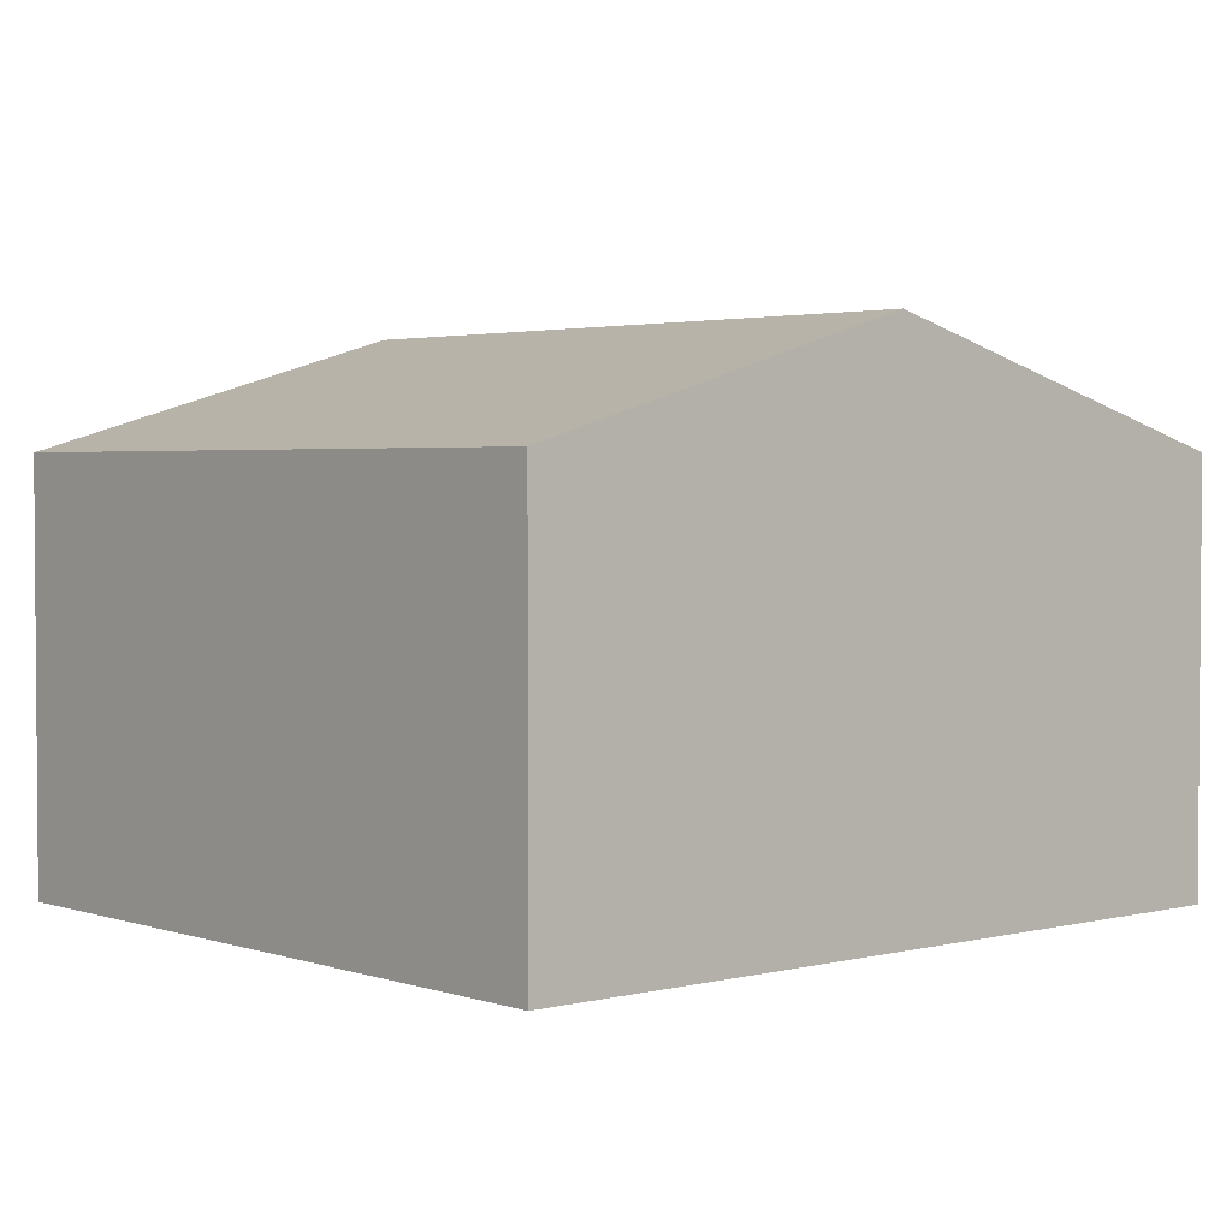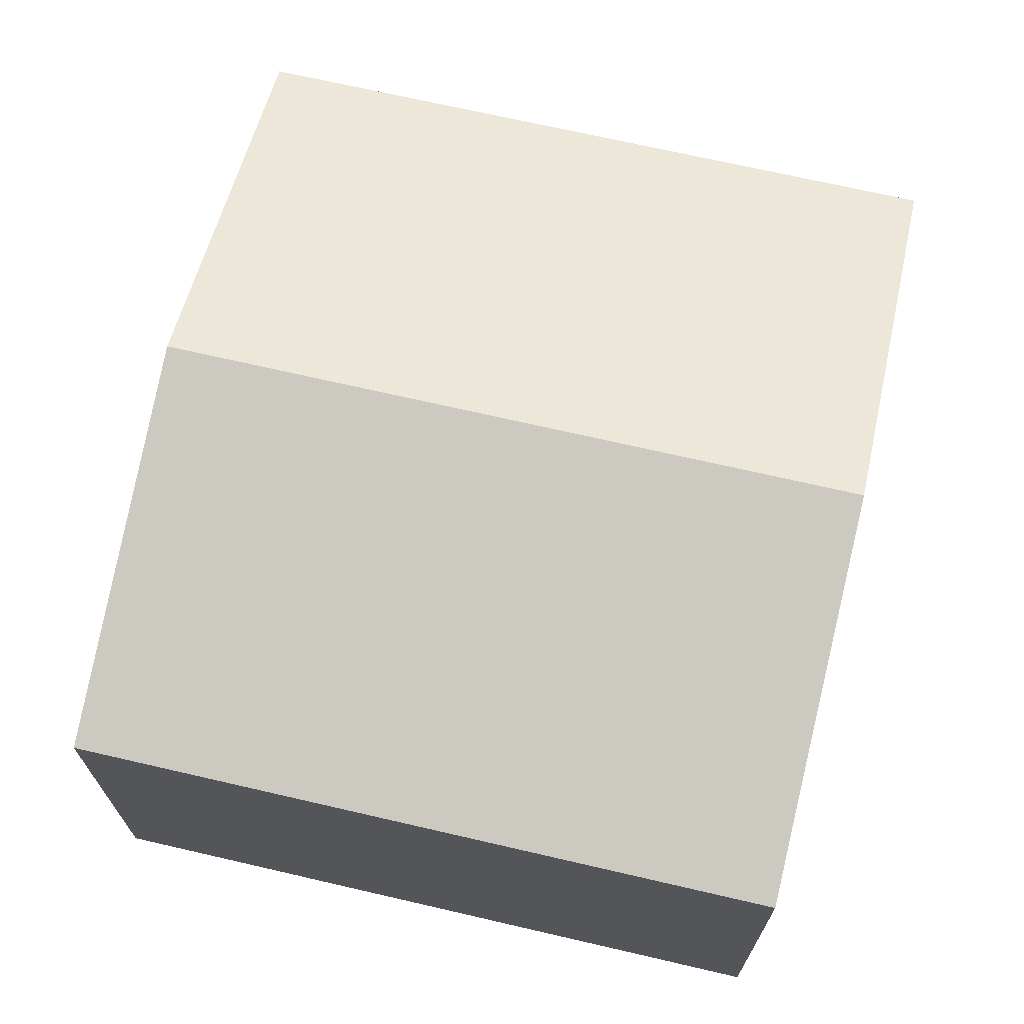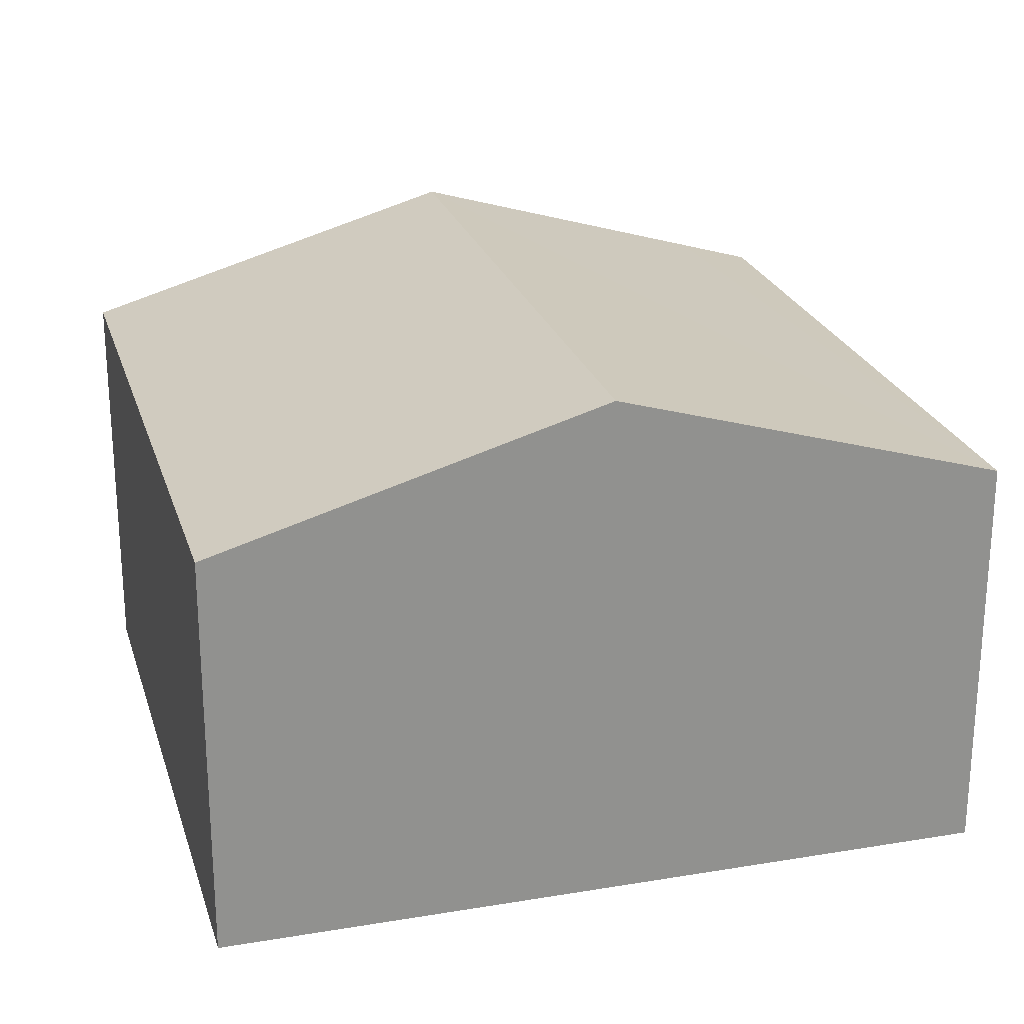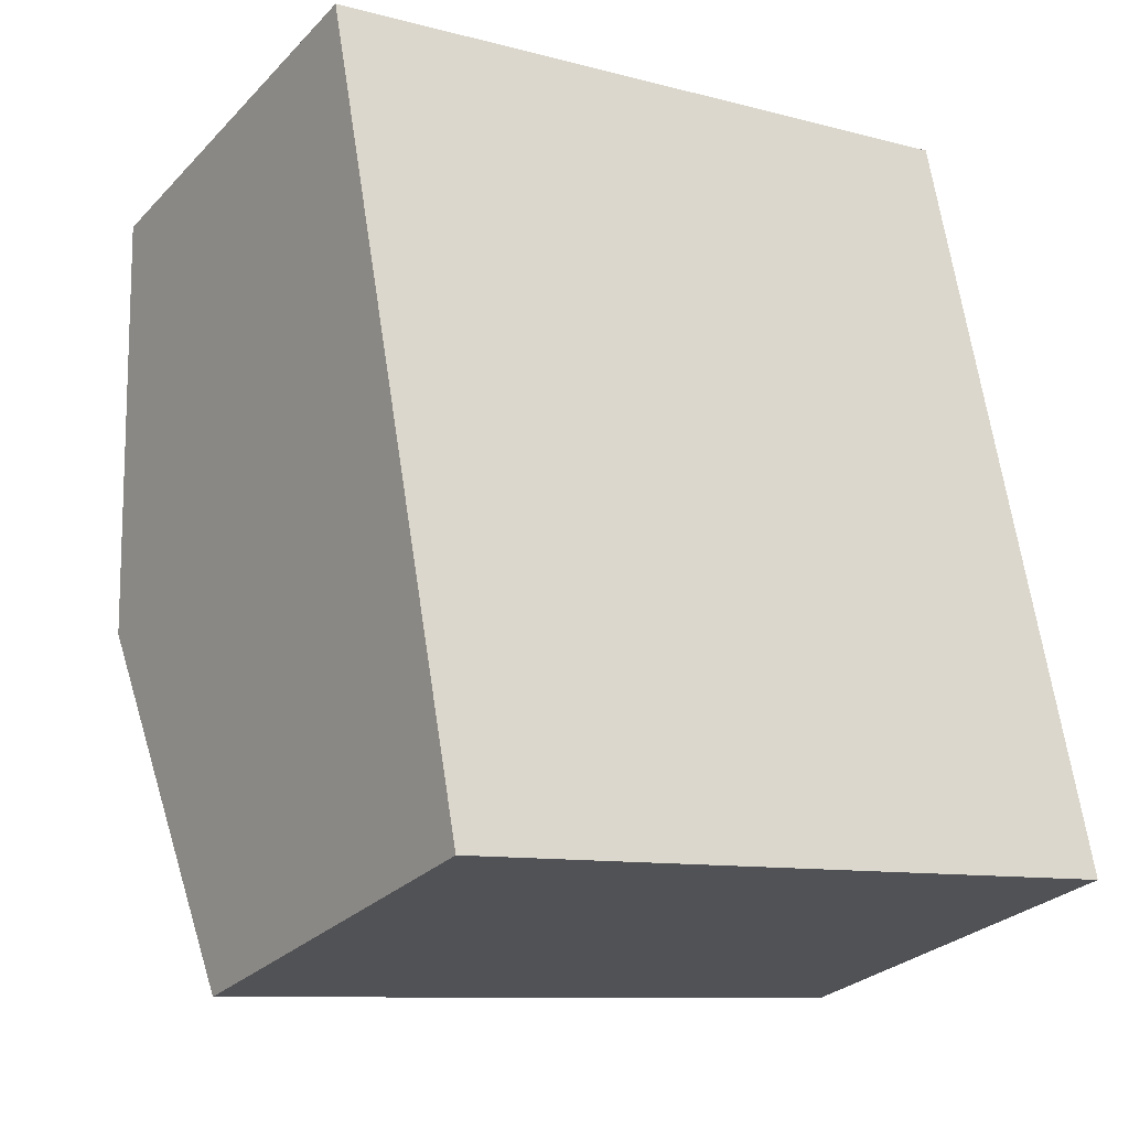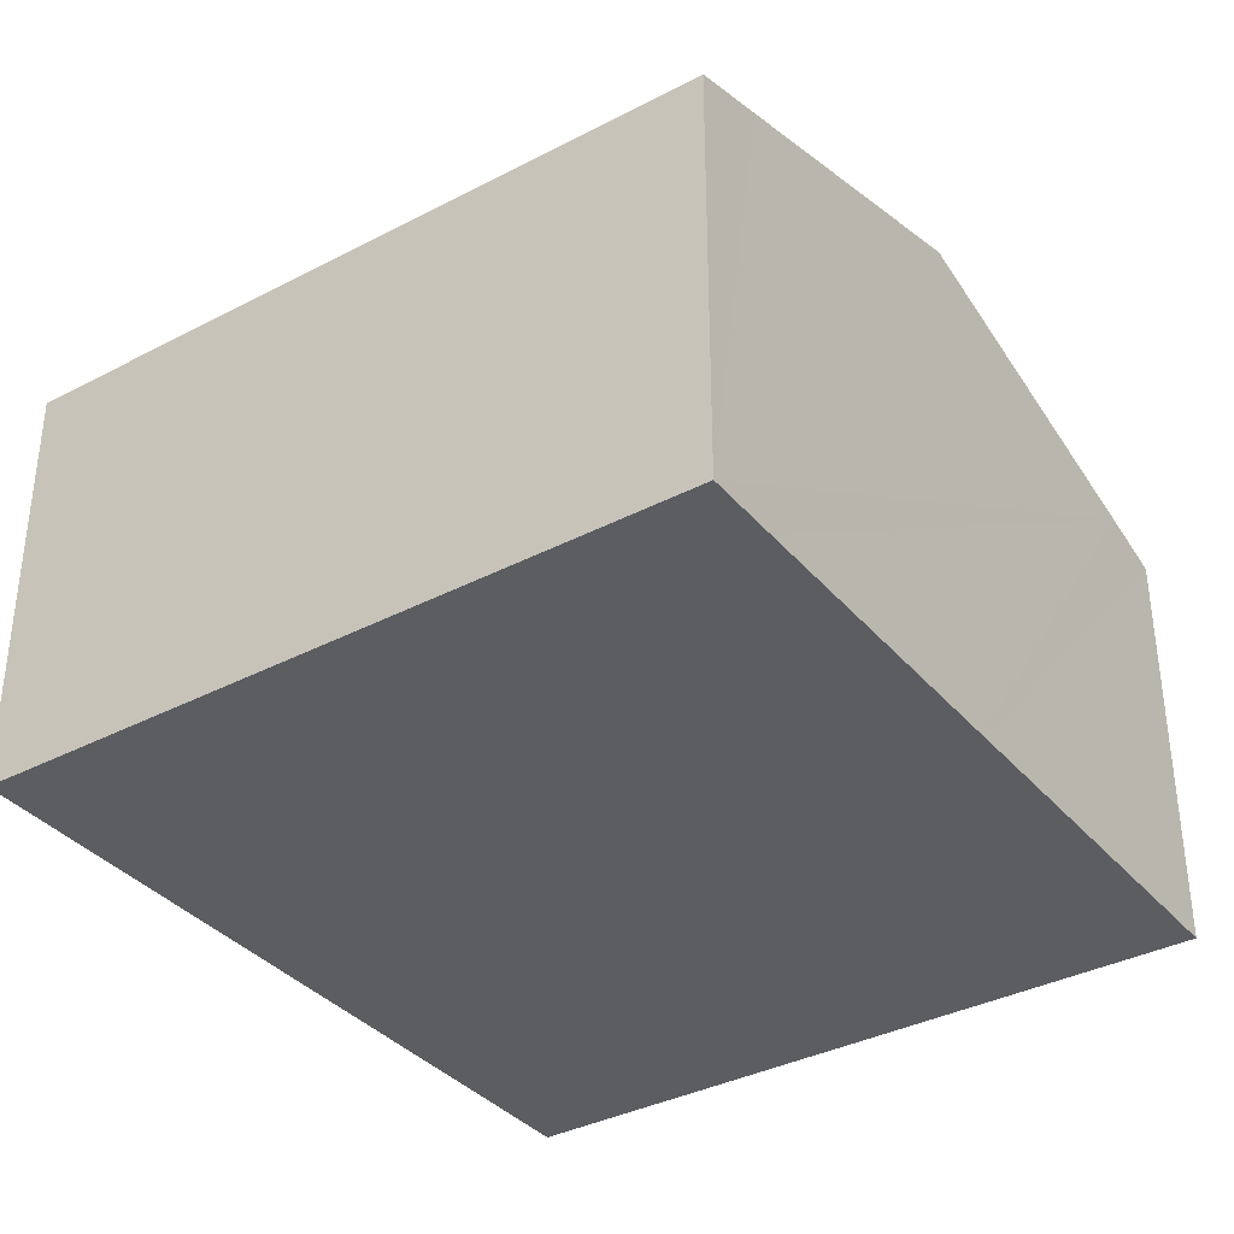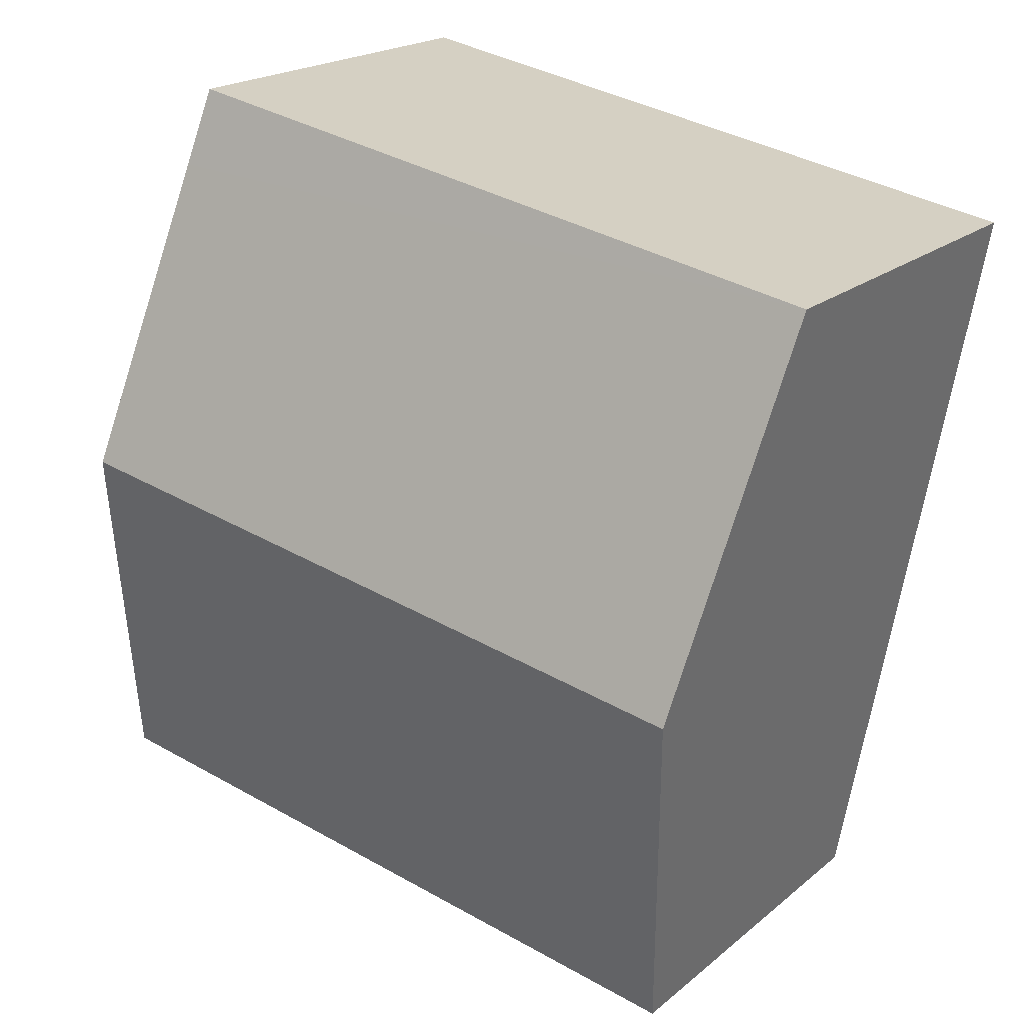
<metadata>
{"format":"obj","ext":"obj","renderer":"f3d","projection":"perspective","resolution":1024,"background":"white","views":[{"elev":2.8,"azim":-141.5,"up":"+Y"},{"elev":69.7,"azim":2.6,"up":"+Y"},{"elev":23.9,"azim":-116.0,"up":"+Y"},{"elev":-27.8,"azim":-33.8,"up":"+Z"},{"elev":-36.1,"azim":24.0,"up":"+Y"},{"elev":20.0,"azim":-145.7,"up":"+Z"}]}
</metadata>
<code>
v  13.21 6.865 -9.283
v  1.138 8.386 -6.181
v  12.25 8.386 -4.134
v  13.4 6.561 -10.31
v  8.056 6.561 -11.3
v  2.276 6.561 -12.36
v  0 6.561 4.017e-16
v  11.32 6.92 0.83
v  11.1 6.561 2.044
v  11.1 -1.252e-16 2.044
v  11.32 -5.082e-17 0.83
v  12.25 2.531e-16 -4.134
v  13.4 6.314e-16 -10.31
v  13.21 5.684e-16 -9.283
v  8.056 6.917e-16 -11.3
v  2.276 7.57e-16 -12.36
v  1.138 3.785e-16 -6.181
v  0 0 0
g defaultobject
f 1 2 3
f 2 1 4
f 2 4 5
f 2 5 6
f 7 3 2
f 3 7 8
f 8 7 9
f 10 8 9
f 8 10 3
f 3 10 1
f 1 10 11
f 1 11 12
f 1 12 4
f 4 12 13
f 13 12 14
f 13 5 4
f 5 13 6
f 6 13 15
f 6 15 16
f 16 2 6
f 2 16 7
f 7 16 17
f 7 17 18
f 18 9 7
f 9 18 10
f 14 15 13
f 15 14 12
f 15 12 11
f 15 11 16
f 16 11 10
f 16 10 18
f 16 18 17

</code>
